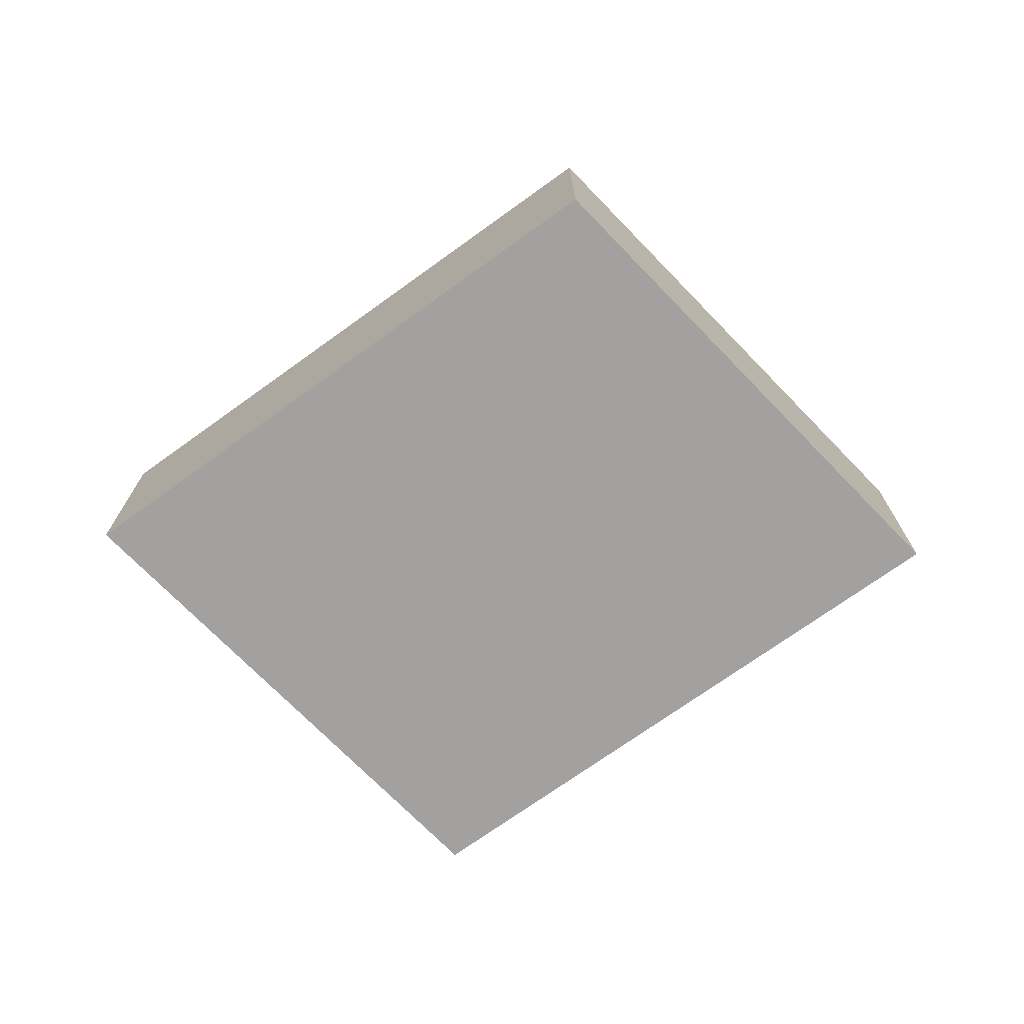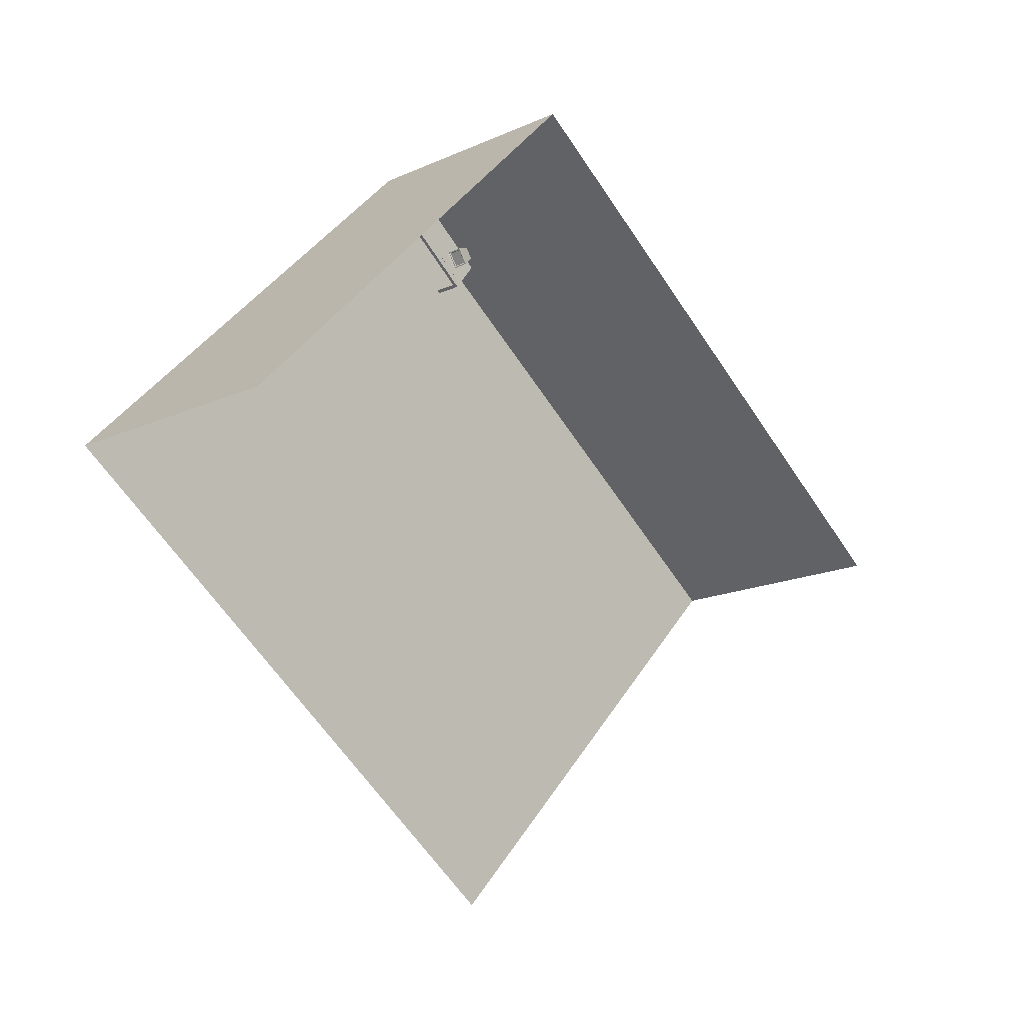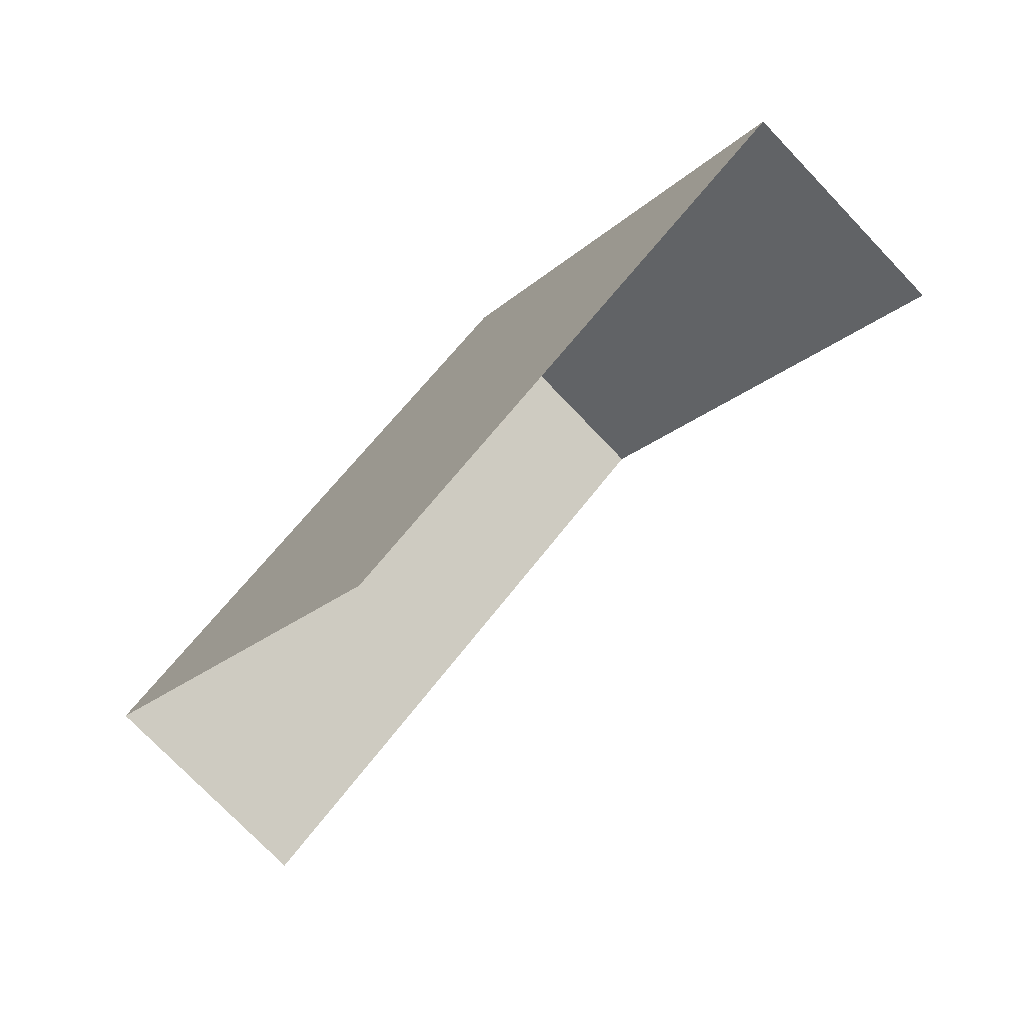
<metadata>
{"format":"obj","ext":"obj","renderer":"f3d","projection":"perspective","resolution":1024,"background":"white","views":[{"elev":-72.2,"azim":0.2,"up":"+Y"},{"elev":-16.7,"azim":132.3,"up":"+Z"},{"elev":-74.9,"azim":43.7,"up":"+Z"}]}
</metadata>
<code>
v 0.5592 1.682 2.103
v 0.5592 1.482 2.103
v -0.6574 1.682 3.691
v -0.6574 1.482 3.691
v -2.616 1.682 -0.3298
v -2.616 1.482 -0.3298
v -3.832 1.682 1.258
v -3.832 1.482 1.258
v -2.457 1.482 -0.2081
v -3.674 1.682 1.379
v -3.674 1.482 1.379
v -2.457 1.682 -0.2081
v -0.8082 1.482 3.575
v 0.4084 1.682 1.988
v 0.4084 1.482 1.988
v -0.8082 1.682 3.575
v -3.711 1.482 1.099
v -0.5357 1.682 3.532
v -3.711 1.682 1.099
v -0.5357 1.482 3.532
v -3.552 1.482 1.221
v -3.552 1.682 1.221
v -0.6865 1.682 3.416
v -0.6865 1.482 3.416
v -2.736 1.682 -0.1726
v 0.4388 1.482 2.26
v -2.736 1.482 -0.1726
v 0.4388 1.682 2.26
v -2.577 1.482 -0.05099
v -2.577 1.682 -0.05099
v 0.288 1.682 2.145
v 0.288 1.482 2.145
v -3.711 0.1822 1.099
v -3.832 0.1822 1.258
v -2.457 0.1822 -0.2081
v -2.616 0.1822 -0.3298
v -0.8082 0.1822 3.575
v -0.6574 0.1822 3.691
v 0.4388 0.1822 2.26
v 0.5592 0.1822 2.103
v -3.674 0.1822 1.379
v -3.552 0.1822 1.221
v 0.4084 0.1822 1.988
v -0.6865 0.1822 3.416
v -0.5357 0.1822 3.532
v -2.736 0.1822 -0.1726
v -2.577 0.1822 -0.05099
v 0.288 0.1822 2.145
v -0.2605 0.3822 3.995
v -0.2605 0.9822 3.995
v 2.781 0.3822 0.0263
v 2.781 0.9822 0.0263
v 1.327 0.3822 5.211
v 1.327 0.9822 5.211
v 4.368 0.3822 1.243
v 4.368 0.9822 1.243
v 0.3478 0.3822 3.201
v 0.3478 0.9822 3.201
v 1.935 0.3822 4.418
v 1.935 0.9822 4.418
v -0.1388 0.3822 3.836
v 1.449 0.9822 5.053
v -0.1388 0.9822 3.836
v 1.449 0.3822 5.053
v 2.659 0.9822 0.185
v 4.247 0.3822 1.402
v 2.659 0.3822 0.185
v 4.247 0.9822 1.402
v 2.94 0.3822 0.148
v 2.94 0.9822 0.148
v -0.1018 0.3822 4.117
v -0.1018 0.9822 4.117
v 0.5065 0.9822 3.323
v 0.5065 0.3822 3.323
v 0.01989 0.9822 3.958
v 0.01989 0.3822 3.958
v 2.818 0.3822 0.3067
v 2.818 0.9822 0.3067
v 4.211 0.9822 1.122
v 1.17 0.3822 5.091
v 1.778 0.9822 4.297
v 1.291 0.9822 4.932
v 4.09 0.9822 1.281
v 4.211 0.3822 1.122
v 1.17 0.9822 5.091
v 1.778 0.3822 4.297
v 1.291 0.3822 4.932
v 4.09 0.3822 1.281
v -0.1388 0.1822 3.836
v -0.2605 0.1822 3.995
v 2.94 0.1822 0.148
v 2.781 0.1822 0.0263
v 4.247 0.1822 1.402
v 4.368 0.1822 1.243
v 1.17 0.1822 5.091
v 1.327 0.1822 5.211
v 1.449 0.1822 5.053
v 0.01989 0.1822 3.958
v 2.659 0.1822 0.185
v 2.818 0.1822 0.3067
v -0.1018 0.1822 4.117
v 4.211 0.1822 1.122
v 1.291 0.1822 4.932
v 4.09 0.1822 1.281
v 1.213 1.164 4.86
v 0.1161 1.164 4.019
v 0.469 1.1 3.58
v 0.351 1.182 3.697
v 1.566 1.1 4.421
v 1.448 1.182 4.538
v -1.825 1.677 0.9731
v -1.825 1.728 0.9731
v -1.685 1.677 0.791
v -1.685 1.701 0.791
v -1.283 1.677 1.388
v -1.283 1.728 1.388
v -1.143 1.677 1.206
v -1.143 1.701 1.206
v -2.452 1.677 0.4834
v -2.452 1.736 0.4834
v -2.312 1.677 0.3013
v -2.312 1.736 0.3013
v -2.349 1.677 0.5621
v -2.349 1.736 0.5621
v -2.209 1.677 0.38
v -2.209 1.736 0.38
v -2.643 3.226 2.097
v -1.119 2.665 3.265
v -2.019 5.914 2.575
v -0.4958 5.352 3.743
v -26.59 0.1822 -14.72
v -26.59 13.06 -14.72
v 1.724 0.1822 5.516
v 1.724 13.06 5.516
v 22.6 13.06 -16.11
v 22.6 0.1822 -16.11
v -5.718 0.1822 -36.34
v -2.934 1.876 1.346
v -2.971 2.442 1.379
v -2.346 1.83 0.7761
v -2.398 2.627 0.8224
v -2.543 1.87 1.922
v -2.58 2.436 1.955
v -1.795 1.823 1.587
v -1.847 2.62 1.633
v -2.316 2.636 0.7667
v -2.263 1.839 0.7204
v -1.713 1.832 1.531
v -1.765 2.629 1.578
v -2.282 2.592 0.8087
v -2.236 1.883 0.7675
v -1.746 1.876 1.489
v -1.792 2.585 1.531
v -2.291 2.552 0.8667
v -2.249 1.914 0.8296
v -1.808 1.908 1.479
v -1.85 2.546 1.516
v -2.3 1.806 1.237
v -2.411 1.815 1.344
v -2.197 1.805 1.389
v -2.337 1.814 1.452
v -2.291 1.765 1.183
v -2.447 1.767 1.334
v -2.146 1.763 1.397
v -2.343 1.765 1.485
v -2.257 1.682 0.8087
v -2.762 1.689 1.297
v -1.786 1.675 1.502
v -2.427 1.684 1.79
v -2.063 4.993 2.52
v -2.056 5.003 2.524
v -2.048 5.011 2.528
v -2.04 5.019 2.533
v -2.031 5.026 2.538
v -2.022 5.032 2.543
v -2.012 5.036 2.548
v -2.002 5.04 2.554
v -1.992 5.043 2.56
v -1.982 5.045 2.566
v -1.972 5.045 2.572
v -1.961 5.044 2.579
v -1.95 5.042 2.586
v -1.952 5.054 2.583
v -1.954 5.066 2.582
v -1.955 5.078 2.58
v -1.954 5.089 2.579
v -1.954 5.1 2.579
v -1.952 5.111 2.579
v -1.95 5.121 2.58
v -1.947 5.131 2.581
v -1.943 5.14 2.582
v -1.939 5.149 2.584
v -1.934 5.157 2.586
v -1.929 5.164 2.589
v -1.917 5.179 2.595
v -1.903 5.192 2.603
v -1.889 5.202 2.61
v -1.874 5.21 2.619
v -1.859 5.215 2.628
v -1.843 5.218 2.637
v -1.827 5.218 2.647
v -1.811 5.216 2.657
v -1.796 5.212 2.667
v -1.78 5.205 2.677
v -1.766 5.195 2.686
v -1.752 5.183 2.696
v -1.739 5.169 2.705
v -1.728 5.153 2.713
v -1.719 5.136 2.72
v -1.712 5.119 2.725
v -1.708 5.1 2.729
v -1.705 5.082 2.733
v -1.705 5.063 2.734
v -1.707 5.044 2.735
v -1.711 5.026 2.734
v -1.717 5.008 2.731
v -1.725 4.991 2.728
v -1.736 4.974 2.722
v -1.742 4.966 2.719
v -1.749 4.959 2.716
v -1.756 4.953 2.712
v -1.764 4.947 2.707
v -1.772 4.942 2.703
v -1.78 4.938 2.698
v -1.789 4.934 2.693
v -1.797 4.932 2.688
v -1.807 4.93 2.683
v -1.816 4.929 2.677
v -1.826 4.928 2.671
v -1.835 4.928 2.665
v -1.832 4.916 2.668
v -1.83 4.903 2.67
v -1.829 4.891 2.672
v -1.828 4.879 2.673
v -1.829 4.867 2.674
v -1.83 4.855 2.674
v -1.832 4.844 2.674
v -1.836 4.833 2.673
v -1.84 4.822 2.671
v -1.845 4.811 2.668
v -1.851 4.801 2.666
v -1.858 4.79 2.662
v -1.87 4.776 2.656
v -1.884 4.764 2.649
v -1.898 4.755 2.64
v -1.913 4.748 2.632
v -1.929 4.744 2.622
v -1.946 4.742 2.612
v -1.962 4.742 2.602
v -1.979 4.745 2.592
v -1.996 4.751 2.581
v -2.012 4.759 2.57
v -2.028 4.769 2.56
v -2.043 4.783 2.55
v -2.056 4.798 2.54
v -2.067 4.814 2.532
v -2.077 4.831 2.525
v -2.084 4.849 2.519
v -2.089 4.867 2.515
v -2.092 4.886 2.512
v -2.092 4.905 2.51
v -2.091 4.924 2.509
v -2.088 4.942 2.51
v -2.082 4.96 2.512
v -2.074 4.977 2.515
v -1.882 5.12 2.621
v -1.888 5.112 2.619
v -1.892 5.103 2.617
v -1.895 5.094 2.616
v -1.897 5.084 2.615
v -1.898 5.074 2.615
v -1.898 5.064 2.616
v -1.896 5.055 2.618
v -1.894 5.045 2.62
v -1.891 5.036 2.623
v -1.887 5.027 2.626
v -1.881 5.019 2.63
v -1.875 5.012 2.634
v -1.868 5.006 2.639
v -1.86 5.001 2.644
v -1.852 4.997 2.649
v -1.844 4.995 2.655
v -1.835 4.994 2.66
v -1.826 4.994 2.665
v -1.818 4.996 2.67
v -1.81 4.999 2.675
v -1.802 5.002 2.68
v -1.794 5.007 2.684
v -1.787 5.014 2.688
v -1.781 5.021 2.691
v -1.775 5.03 2.694
v -1.771 5.039 2.696
v -1.767 5.048 2.697
v -1.765 5.058 2.698
v -1.764 5.067 2.698
v -1.764 5.077 2.697
v -1.766 5.086 2.695
v -1.768 5.096 2.693
v -1.772 5.105 2.69
v -1.777 5.113 2.686
v -1.783 5.122 2.682
v -1.79 5.129 2.677
v -1.797 5.136 2.672
v -1.805 5.141 2.667
v -1.813 5.145 2.662
v -1.821 5.147 2.656
v -1.829 5.148 2.651
v -1.838 5.148 2.646
v -1.846 5.146 2.641
v -1.854 5.144 2.637
v -1.862 5.139 2.632
v -1.869 5.134 2.628
v -1.876 5.128 2.624
v -2.014 4.952 2.554
v -2.02 4.944 2.551
v -2.024 4.935 2.549
v -2.028 4.925 2.548
v -2.03 4.915 2.547
v -2.031 4.905 2.547
v -2.031 4.895 2.548
v -2.03 4.885 2.549
v -2.028 4.874 2.552
v -2.024 4.864 2.555
v -2.018 4.854 2.559
v -2.011 4.844 2.564
v -2.003 4.835 2.57
v -1.994 4.827 2.576
v -1.986 4.821 2.582
v -1.977 4.817 2.587
v -1.968 4.814 2.593
v -1.959 4.812 2.599
v -1.95 4.812 2.604
v -1.941 4.813 2.61
v -1.932 4.816 2.615
v -1.924 4.82 2.62
v -1.916 4.825 2.624
v -1.908 4.832 2.628
v -1.901 4.84 2.632
v -1.895 4.849 2.635
v -1.89 4.859 2.637
v -1.887 4.869 2.638
v -1.885 4.879 2.639
v -1.884 4.89 2.638
v -1.884 4.9 2.637
v -1.886 4.91 2.636
v -1.889 4.921 2.633
v -1.893 4.931 2.63
v -1.898 4.94 2.625
v -1.905 4.95 2.621
v -1.913 4.958 2.615
v -1.922 4.966 2.609
v -1.93 4.972 2.604
v -1.939 4.976 2.598
v -1.948 4.979 2.592
v -1.957 4.98 2.586
v -1.966 4.981 2.581
v -1.975 4.979 2.576
v -1.984 4.977 2.571
v -1.992 4.972 2.566
v -2 4.967 2.561
v -2.007 4.96 2.557
v -1.583 5.016 2.812
v -1.563 4.996 2.826
v -1.578 4.595 2.849
v -1.597 4.57 2.839
v -1.733 4.704 2.746
v -1.827 4.577 2.698
v -1.873 4.623 2.666
v -1.779 4.75 2.714
v -1.813 4.784 2.69
v -1.776 4.834 2.709
v -1.742 4.8 2.732
v -1.614 4.864 2.806
v -1.615 4.865 2.805
v -1.696 4.754 2.764
v -1.622 4.681 2.815
v -1.369 4.123 3.014
v -1.494 4.247 2.928
v -1.518 4.274 2.911
v -1.538 4.303 2.897
v -1.553 4.334 2.885
v -1.564 4.365 2.876
v -1.571 4.398 2.869
v -1.575 4.43 2.864
v -1.574 4.463 2.862
v -1.57 4.494 2.862
v -1.563 4.526 2.864
v -1.552 4.555 2.868
v -1.538 4.583 2.874
v -1.521 4.609 2.883
v -1.503 4.631 2.892
v -1.483 4.651 2.903
v -1.46 4.669 2.915
v -1.436 4.683 2.929
v -1.411 4.693 2.944
v -1.384 4.7 2.96
v -1.356 4.703 2.977
v -1.327 4.7 2.994
v -1.297 4.693 3.013
v -1.267 4.679 3.032
v -1.238 4.66 3.052
v -1.208 4.634 3.072
v -1.083 4.511 3.158
v -1.166 4.506 3.108
v -1.237 4.577 3.059
v -1.26 4.597 3.044
v -1.282 4.612 3.029
v -1.304 4.623 3.015
v -1.326 4.63 3.001
v -1.347 4.633 2.987
v -1.368 4.632 2.975
v -1.388 4.628 2.963
v -1.407 4.621 2.952
v -1.425 4.61 2.941
v -1.443 4.597 2.932
v -1.459 4.581 2.923
v -1.474 4.562 2.915
v -1.483 4.549 2.911
v -1.492 4.533 2.907
v -1.5 4.514 2.903
v -1.507 4.494 2.901
v -1.512 4.471 2.899
v -1.515 4.448 2.899
v -1.515 4.423 2.901
v -1.511 4.397 2.905
v -1.504 4.37 2.912
v -1.492 4.344 2.922
v -1.474 4.317 2.934
v -1.451 4.291 2.951
v -1.378 4.218 3.001
v -0.8981 4.327 3.286
v -0.8521 4.281 3.318
v -1.138 3.893 3.174
v -1.329 4.082 3.042
v -1.292 4.132 3.061
v -1.147 3.989 3.161
f 19 10 22
f 10 8 11
f 25 6 27
f 6 46 27
f 18 4 20
f 14 2 15
f 5 9 6
f 4 45 20
f 16 11 13
f 22 16 23
f 23 3 18
f 3 13 4
f 12 15 9
f 24 11 21
f 32 21 29
f 31 18 28
f 30 23 31
f 29 17 27
f 28 20 26
f 26 24 32
f 7 17 8
f 25 22 30
f 5 30 12
f 32 39 26
f 1 26 2
f 9 36 6
f 12 31 14
f 14 28 1
f 15 29 9
f 19 27 17
f 45 37 44
f 42 34 33
f 40 48 43
f 35 46 36
f 21 33 17
f 11 42 21
f 27 47 29
f 26 40 2
f 29 35 9
f 20 44 24
f 24 37 13
f 15 48 32
f 8 41 11
f 2 43 15
f 17 34 8
f 13 38 4
f 65 51 67
f 79 55 84
f 62 53 64
f 72 49 71
f 80 96 53
f 63 72 75
f 65 73 78
f 66 86 88
f 68 59 66
f 63 57 61
f 50 61 49
f 58 75 73
f 59 87 86
f 60 64 59
f 56 66 55
f 55 102 84
f 52 78 70
f 58 67 57
f 70 83 79
f 71 98 76
f 74 61 57
f 85 106 72
f 77 57 67
f 78 81 83
f 75 106 108
f 49 101 71
f 85 71 80
f 52 69 51
f 54 80 53
f 82 54 62
f 83 60 68
f 81 62 60
f 79 68 56
f 84 77 69
f 86 76 74
f 88 74 77
f 87 71 76
f 70 84 69
f 97 95 103
f 94 104 102
f 91 99 92
f 98 90 89
f 77 91 69
f 67 100 77
f 76 89 61
f 69 92 51
f 84 104 88
f 64 103 87
f 88 93 66
f 66 94 55
f 87 95 80
f 61 90 49
f 51 99 67
f 53 97 64
f 107 110 109
f 110 106 105
f 75 107 73
f 82 109 110
f 81 107 109
f 82 105 85
f 111 114 113
f 114 117 113
f 118 115 117
f 116 111 115
f 117 111 113
f 114 116 118
f 120 121 119
f 122 125 121
f 126 123 125
f 124 119 123
f 125 119 121
f 122 124 126
f 128 129 127
f 132 133 131
f 134 136 133
f 133 137 131
f 138 141 140
f 141 147 140
f 144 143 142
f 142 139 138
f 140 159 138
f 141 143 145
f 146 153 150
f 145 148 149
f 144 147 148
f 145 146 141
f 152 157 153
f 146 151 147
f 148 153 149
f 148 151 152
f 154 156 155
f 152 155 156
f 150 157 154
f 150 155 151
f 160 165 164
f 144 161 160
f 142 159 161
f 144 158 140
f 162 167 163
f 158 163 159
f 159 165 161
f 158 164 162
f 166 169 167
f 163 169 165
f 164 166 162
f 164 169 168
f 207 205 206
f 208 205 207
f 208 204 205
f 209 204 208
f 209 203 204
f 210 203 209
f 210 202 203
f 211 202 210
f 211 201 202
f 212 201 211
f 212 200 201
f 213 200 212
f 213 199 200
f 214 199 213
f 214 302 199
f 302 198 199
f 214 301 302
f 303 198 302
f 214 300 301
f 304 198 303
f 215 300 214
f 215 299 300
f 304 197 198
f 305 197 304
f 215 298 299
f 306 197 305
f 215 297 298
f 307 197 306
f 215 296 297
f 308 197 307
f 216 296 215
f 308 196 197
f 216 295 296
f 309 196 308
f 216 294 295
f 310 196 309
f 216 293 294
f 217 293 216
f 311 196 310
f 311 195 196
f 217 292 293
f 312 195 311
f 217 291 292
f 313 195 312
f 218 291 217
f 313 194 195
f 218 290 291
f 266 194 313
f 218 289 290
f 219 289 218
f 267 194 266
f 267 193 194
f 219 288 289
f 268 193 267
f 220 288 219
f 268 192 193
f 220 287 288
f 269 192 268
f 269 191 192
f 221 287 220
f 221 286 287
f 270 191 269
f 270 190 191
f 222 286 221
f 222 285 286
f 271 190 270
f 271 189 190
f 223 285 222
f 223 284 285
f 272 189 271
f 272 188 189
f 224 284 223
f 224 283 284
f 273 188 272
f 273 187 188
f 224 282 283
f 274 187 273
f 225 282 224
f 225 281 282
f 275 187 274
f 275 186 187
f 226 281 225
f 226 280 281
f 276 186 275
f 226 279 280
f 277 186 276
f 226 278 279
f 278 186 277
f 226 186 278
f 226 185 186
f 227 185 226
f 227 184 185
f 228 184 227
f 228 183 184
f 229 183 228
f 229 182 183
f 230 182 229
f 231 182 230
f 231 181 182
f 231 180 181
f 232 180 231
f 232 179 180
f 233 179 232
f 233 178 179
f 234 178 233
f 234 350 178
f 350 177 178
f 235 350 234
f 235 349 350
f 351 177 350
f 235 348 349
f 352 177 351
f 235 347 348
f 353 177 352
f 353 176 177
f 236 347 235
f 236 346 347
f 354 176 353
f 236 345 346
f 355 176 354
f 355 175 176
f 237 345 236
f 237 344 345
f 356 175 355
f 237 343 344
f 357 175 356
f 238 343 237
f 357 174 175
f 238 342 343
f 358 174 357
f 239 342 238
f 358 173 174
f 239 341 342
f 359 173 358
f 239 340 341
f 240 340 239
f 360 173 359
f 360 172 173
f 240 339 340
f 361 172 360
f 241 339 240
f 361 171 172
f 241 338 339
f 314 171 361
f 242 338 241
f 314 170 171
f 242 337 338
f 315 170 314
f 243 337 242
f 315 265 170
f 316 265 315
f 243 336 337
f 317 265 316
f 243 335 336
f 244 335 243
f 317 264 265
f 318 264 317
f 244 334 335
f 319 264 318
f 244 333 334
f 245 333 244
f 319 263 264
f 320 263 319
f 245 332 333
f 321 263 320
f 245 331 332
f 246 331 245
f 321 262 263
f 322 262 321
f 246 330 331
f 323 262 322
f 246 329 330
f 324 262 323
f 246 328 329
f 325 262 324
f 246 327 328
f 247 327 246
f 325 261 262
f 326 261 325
f 247 326 327
f 247 261 326
f 248 261 247
f 248 260 261
f 249 260 248
f 249 259 260
f 250 259 249
f 250 258 259
f 251 258 250
f 251 257 258
f 252 257 251
f 252 256 257
f 253 256 252
f 253 255 256
f 254 255 253
f 364 362 363
f 364 373 362
f 373 374 362
f 374 372 362
f 364 376 373
f 375 372 374
f 364 375 376
f 364 372 375
f 364 371 372
f 364 370 371
f 365 370 364
f 366 370 365
f 367 369 366
f 369 370 366
f 367 368 369
f 377 404 403
f 404 402 403
f 404 401 402
f 404 400 401
f 404 399 400
f 404 398 399
f 404 397 398
f 404 405 397
f 405 406 397
f 406 396 397
f 377 430 404
f 407 396 406
f 408 396 407
f 409 396 408
f 409 395 396
f 410 395 409
f 411 395 410
f 411 394 395
f 412 394 411
f 412 393 394
f 413 393 412
f 414 393 413
f 414 392 393
f 415 392 414
f 415 391 392
f 416 391 415
f 416 390 391
f 417 390 416
f 418 390 417
f 418 389 390
f 419 389 418
f 419 388 389
f 420 388 419
f 421 388 420
f 421 387 388
f 422 387 421
f 422 386 387
f 423 386 422
f 424 386 423
f 424 385 386
f 425 385 424
f 425 384 385
f 426 384 425
f 427 384 426
f 427 383 384
f 428 383 427
f 429 383 428
f 377 429 430
f 377 383 429
f 377 382 383
f 377 381 382
f 377 380 381
f 377 379 380
f 377 378 379
f 433 431 432
f 433 436 431
f 433 435 436
f 433 434 435
f 19 7 10
f 10 7 8
f 25 5 6
f 6 36 46
f 18 3 4
f 14 1 2
f 5 12 9
f 4 38 45
f 16 10 11
f 22 10 16
f 23 16 3
f 3 16 13
f 12 14 15
f 24 13 11
f 32 24 21
f 31 23 18
f 30 22 23
f 29 21 17
f 28 18 20
f 26 20 24
f 7 19 17
f 25 19 22
f 5 25 30
f 32 48 39
f 1 28 26
f 9 35 36
f 12 30 31
f 14 31 28
f 15 32 29
f 19 25 27
f 45 38 37
f 42 41 34
f 40 39 48
f 35 47 46
f 21 42 33
f 11 41 42
f 27 46 47
f 26 39 40
f 29 47 35
f 20 45 44
f 24 44 37
f 15 43 48
f 8 34 41
f 2 40 43
f 17 33 34
f 13 37 38
f 65 52 51
f 79 56 55
f 62 54 53
f 72 50 49
f 80 95 96
f 63 50 72
f 65 58 73
f 66 59 86
f 68 60 59
f 63 58 57
f 50 63 61
f 58 63 75
f 59 64 87
f 60 62 64
f 56 68 66
f 55 94 102
f 52 65 78
f 58 65 67
f 70 78 83
f 71 101 98
f 74 76 61
f 85 105 106
f 77 74 57
f 78 73 81
f 75 72 106
f 49 90 101
f 85 72 71
f 52 70 69
f 54 85 80
f 82 85 54
f 83 81 60
f 81 82 62
f 79 83 68
f 84 88 77
f 86 87 76
f 88 86 74
f 87 80 71
f 70 79 84
f 97 96 95
f 94 93 104
f 91 100 99
f 98 101 90
f 77 100 91
f 67 99 100
f 76 98 89
f 69 91 92
f 84 102 104
f 64 97 103
f 88 104 93
f 66 93 94
f 87 103 95
f 61 89 90
f 51 92 99
f 53 96 97
f 107 108 110
f 110 108 106
f 75 108 107
f 82 81 109
f 81 73 107
f 82 110 105
f 111 112 114
f 114 118 117
f 118 116 115
f 116 112 111
f 117 115 111
f 114 112 116
f 120 122 121
f 122 126 125
f 126 124 123
f 124 120 119
f 125 123 119
f 122 120 124
f 128 130 129
f 132 134 133
f 134 135 136
f 133 136 137
f 138 139 141
f 141 146 147
f 144 145 143
f 142 143 139
f 140 158 159
f 141 139 143
f 146 149 153
f 145 144 148
f 144 140 147
f 145 149 146
f 152 156 157
f 146 150 151
f 148 152 153
f 148 147 151
f 154 157 156
f 152 151 155
f 150 153 157
f 150 154 155
f 160 161 165
f 144 142 161
f 142 138 159
f 144 160 158
f 162 166 167
f 158 162 163
f 159 163 165
f 158 160 164
f 166 168 169
f 163 167 169
f 164 168 166
f 164 165 169

</code>
